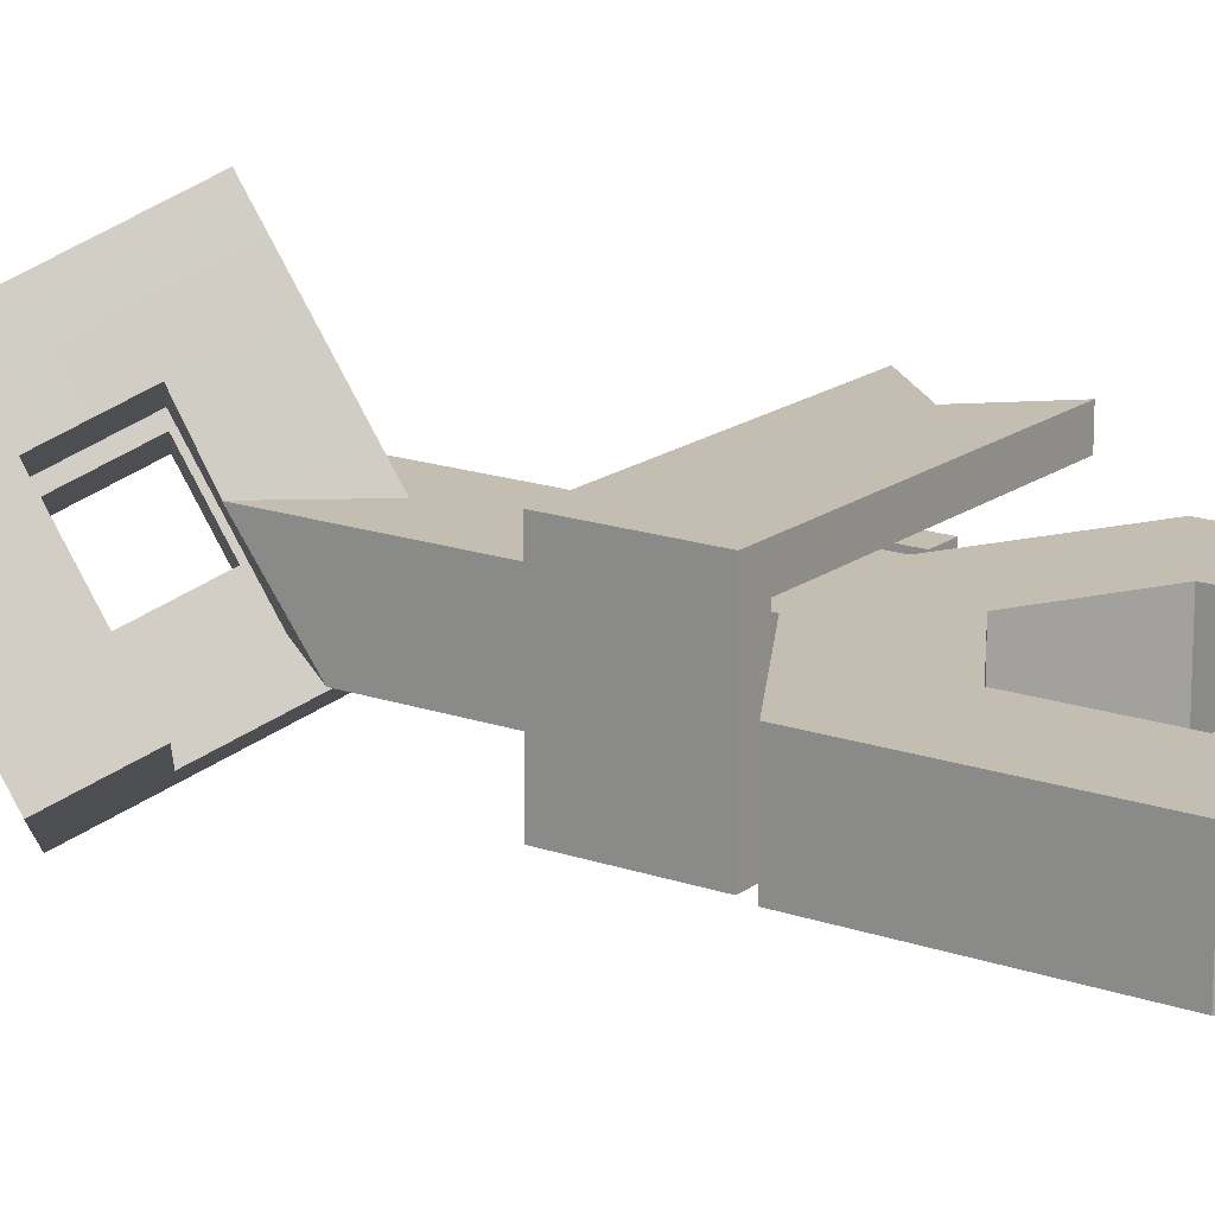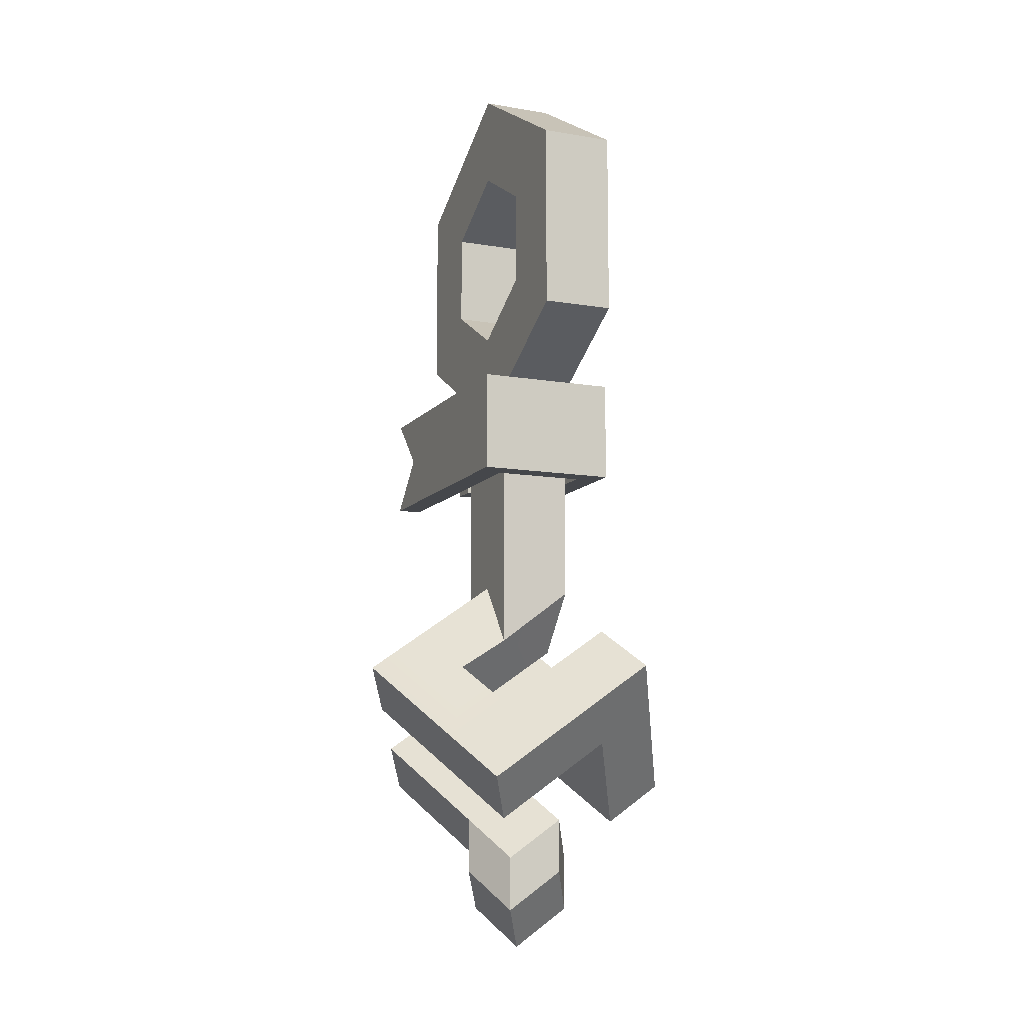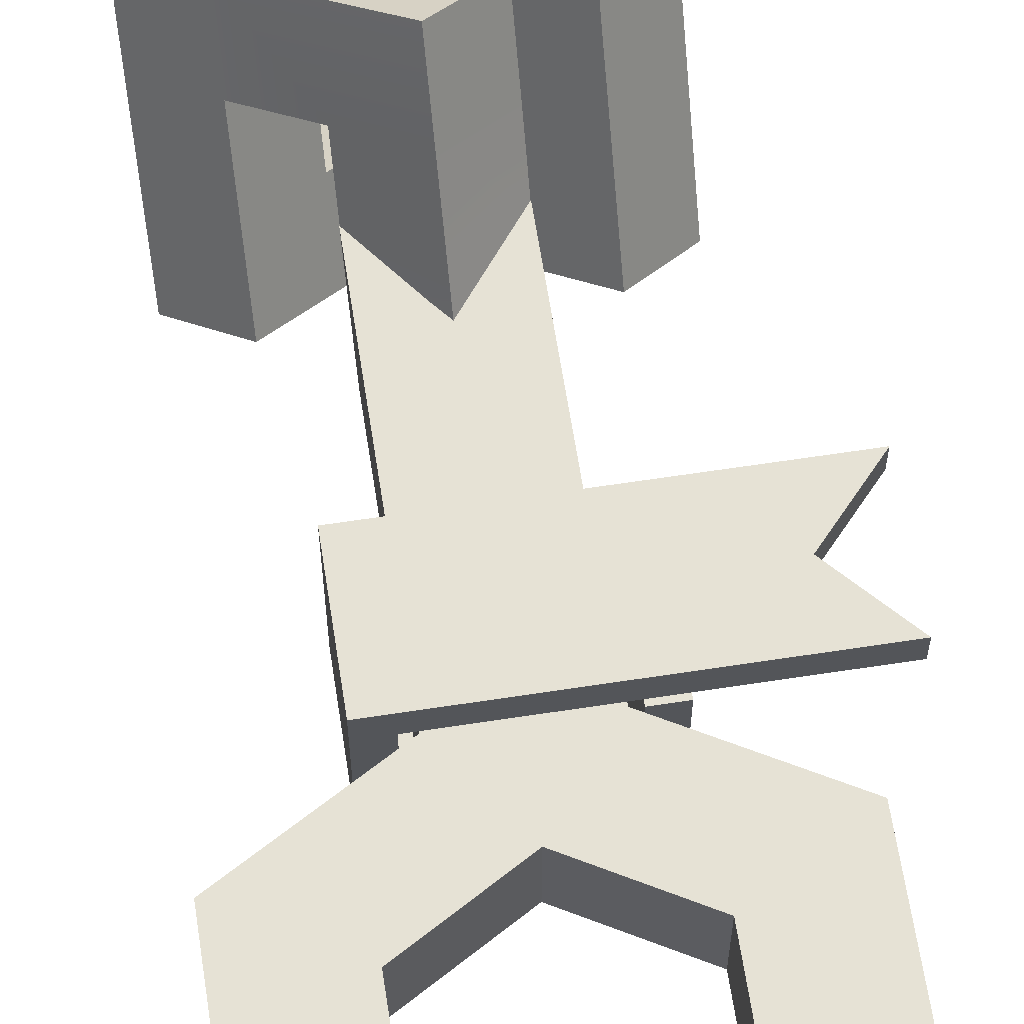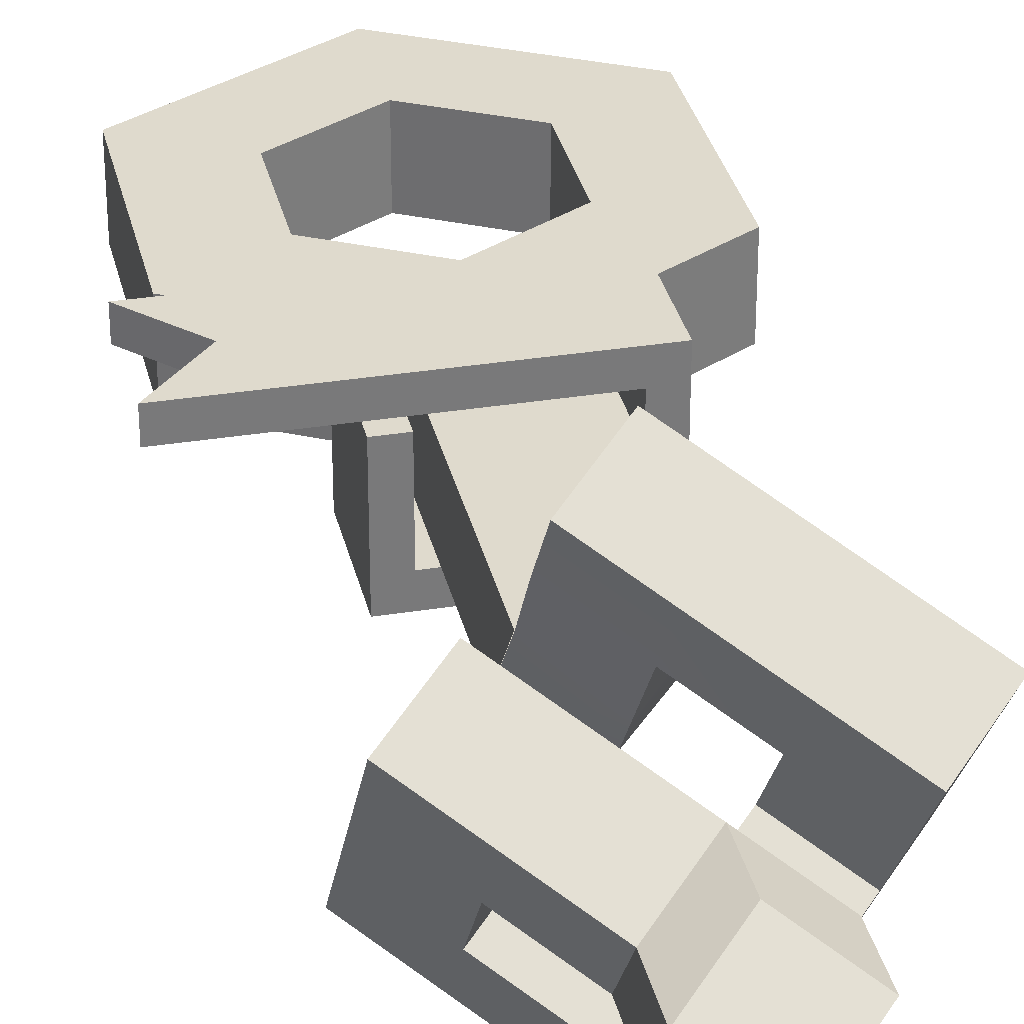
<metadata>
{"format":"obj","ext":"obj","renderer":"f3d","projection":"perspective","resolution":1024,"background":"white","views":[{"elev":17.2,"azim":124.8,"up":"+Z"},{"elev":-10.6,"azim":67.1,"up":"+Y"},{"elev":63.9,"azim":171.2,"up":"+Z"},{"elev":32.6,"azim":-12.7,"up":"+Z"}]}
</metadata>
<code>
g Cube
v 0.0001704 1.224 0.0936
v 0.0001704 1.224 -0.0936
v -0.2126 1.101 -0.0936
v 0.0001704 1.224 0.0936
v -0.2126 1.101 -0.0936
v -0.2126 1.101 0.0936
v -0.423 1.222 -0.0936
v 0.0001704 1.467 -0.0936
v 0.0001704 1.467 0.0936
v -0.423 1.222 -0.0936
v 0.0001704 1.467 0.0936
v -0.423 1.222 0.0936
v -0.1259 0.5632 0.0936
v -0.1259 -0.1596 0.0936
v -0.1256 -0.01951 -0.0936
v -0.1259 0.5632 0.0936
v -0.1256 -0.01951 -0.0936
v -0.1259 0.5632 -0.0936
v 0.1259 0.5632 -0.0936
v 0.1256 -0.01951 -0.0936
v 0.1259 -0.1596 0.0936
v 0.1259 0.5632 -0.0936
v 0.1259 -0.1596 0.0936
v 0.1259 0.5632 0.0936
v 0.0001704 1.467 -0.0936
v 0.4234 1.222 -0.0936
v 0.4234 1.222 0.0936
v 0.0001704 1.467 0.0936
v 0.4234 1.222 -0.0936
v 0.4234 0.7337 -0.0936
v 0.4234 0.7337 0.0936
v 0.4234 1.222 0.0936
v -0.2126 0.8552 0.0936
v -0.2126 0.8552 -0.0936
v -0.1062 0.7937 -0.0936
v -0.1062 0.7937 0.0936
v 0.0001704 0.7323 -0.0936
v 0.0001704 0.7323 0.0936
v -0.1259 0.5632 -0.0936
v -0.423 0.7337 -0.0936
v -0.423 0.7337 0.0936
v -0.1259 0.5632 0.0936
v -0.423 0.7337 -0.0936
v -0.423 1.222 -0.0936
v -0.423 1.222 0.0936
v -0.423 0.7337 0.0936
v 0.2129 1.101 0.0936
v 0.2129 1.101 -0.0936
v 0.0001704 1.224 -0.0936
v 0.0001704 1.224 0.0936
v 0.2129 0.8552 0.0936
v 0.2129 0.8552 -0.0936
v 0.2129 1.101 -0.0936
v 0.2129 1.101 0.0936
v -0.2126 1.101 0.0936
v -0.2126 1.101 -0.0936
v -0.2126 0.8552 -0.0936
v -0.2126 0.8552 0.0936
v 0.1066 0.7937 0.0936
v 0.2129 0.8552 -0.0936
v 0.2129 0.8552 0.0936
v 0.1066 0.7937 -0.0936
v 0.0001704 0.7323 0.0936
v 0.0001704 0.7323 -0.0936
v 0.4234 0.7337 -0.0936
v 0.1259 0.5632 -0.0936
v 0.1259 0.5632 0.0936
v 0.4234 0.7337 0.0936
v -9.518e-07 -0.1353 0.288
v -9.518e-07 -0.2368 0.4331
v -0.1252 -0.3394 0.3612
v -0.1252 -0.2378 0.2162
v -0.1252 -0.1596 0.0936
v -9.518e-07 -0.03368 0.1429
v -9.43e-07 0.06789 -0.002123
v -0.1256 -0.01951 -0.0936
v 0.1252 -0.1596 0.0936
v -9.201e-07 -0.3404 0.1444
v 0.1252 -0.2378 0.2162
v -9.202e-07 -0.2388 -0.0007073
v -9.095e-07 -0.1738 -0.09348
v 0.1256 -0.01951 -0.0936
v 0.1252 -0.3394 0.3612
v -0.1252 -0.3394 0.3612
v -9.518e-07 -0.2368 0.4331
v -9.307e-07 -0.442 0.2894
v 0.1252 -0.5446 0.2176
v 0.2504 -0.442 0.2894
v 0.2504 -0.6471 0.1458
v 0.3757 -0.5446 0.2176
v -0.1252 -0.2378 0.2162
v -0.1252 -0.3394 0.3612
v -9.307e-07 -0.442 0.2894
v -9.201e-07 -0.3404 0.1444
v -9.202e-07 -0.2388 -0.0007073
v -0.1252 -0.1596 0.0936
v -0.1256 -0.01951 -0.0936
v -9.095e-07 -0.1738 -0.09348
v 0.1252 -0.443 0.07253
v 0.1252 -0.5446 0.2176
v 0.2504 -0.5456 0.0007081
v 0.2504 -0.6471 0.1458
v 0.1252 -0.3414 -0.07253
v 0.2504 -0.444 -0.1444
v -9.201e-07 -0.3404 0.1444
v 0.1252 -0.443 0.07253
v 0.2504 -0.3404 0.1444
v 0.1252 -0.2378 0.2162
v 0.2504 -0.5456 0.0007081
v 0.2504 -0.6471 0.1458
v 0.3757 -0.5446 0.2176
v 0.3757 -0.443 0.07253
v 0.2504 -0.444 -0.1444
v 0.3757 -0.3414 -0.07253
v 0.2504 -0.3424 -0.2894
v 0.3757 -0.2398 -0.2176
v 0.1252 -0.5466 -0.2162
v 0.1252 -0.445 -0.3612
v -8.251e-07 -0.6491 -0.288
v -8.251e-07 -0.5476 -0.4331
v 0.1252 -0.3414 -0.07253
v -8.779e-07 -0.444 -0.1444
v -8.673e-07 -0.3424 -0.2894
v 0.1252 -0.2398 -0.2176
v 0.2504 -0.1373 -0.1458
v 0.2504 -0.2388 -0.0007073
v 0.1252 -0.443 0.07253
v 0.2504 -0.3404 0.1444
v 0.1252 -0.2398 -0.2176
v 0.3757 -0.2398 -0.2176
v 0.2504 -0.1373 -0.1458
v 0.2504 -0.3424 -0.2894
v 0.1252 -0.445 -0.3612
v -8.673e-07 -0.3424 -0.2894
v -8.251e-07 -0.5476 -0.4331
v -0.1252 -0.445 -0.3612
v -0.2504 -0.3424 -0.2894
v -0.1252 -0.2398 -0.2176
v -0.3757 -0.2398 -0.2176
v -0.2504 -0.1373 -0.1458
v 0.2504 -0.2388 -0.0007073
v 0.2504 -0.1373 -0.1458
v 0.3757 -0.2398 -0.2176
v 0.3757 -0.3414 -0.07253
v 0.2504 -0.3404 0.1444
v 0.3757 -0.443 0.07253
v 0.3757 -0.5446 0.2176
v 0.2504 -0.442 0.2894
v 0.1252 -0.2378 0.2162
v 0.1252 -0.3394 0.3612
v -9.518e-07 -0.2368 0.4331
v -9.518e-07 -0.1353 0.288
v -9.518e-07 -0.03368 0.1429
v 0.1252 -0.1596 0.0936
v 0.1256 -0.01951 -0.0936
v -9.43e-07 0.06789 -0.002123
v 0.2504 -0.444 -0.1444
v -8.779e-07 -0.444 -0.1444
v 0.1252 -0.3414 -0.07253
v 0.1252 -0.5466 -0.2162
v -0.1252 -0.5466 -0.2162
v -8.251e-07 -0.6491 -0.288
v -0.1252 -0.3414 -0.07253
v -0.2504 -0.444 -0.1444
v -8.251e-07 -0.6491 -0.288
v -8.251e-07 -0.5476 -0.4331
v -0.1252 -0.445 -0.3612
v -0.1252 -0.5466 -0.2162
v -0.2504 -0.444 -0.1444
v -0.2504 -0.3424 -0.2894
v -0.3757 -0.3414 -0.07253
v -0.3757 -0.2398 -0.2176
v -0.2504 -0.5456 0.0007081
v -0.3757 -0.443 0.07253
v -0.2504 -0.6471 0.1458
v -0.3757 -0.5446 0.2176
v -0.1252 -0.6481 -0.07112
v -0.1252 -0.7497 0.07395
v -8.779e-07 -0.444 -0.1444
v -0.1252 -0.2398 -0.2176
v -8.673e-07 -0.3424 -0.2894
v -0.1252 -0.3414 -0.07253
v -0.2504 -0.1373 -0.1458
v -0.2504 -0.2388 -0.0007073
v -0.2504 -0.3404 0.1444
v -0.1252 -0.443 0.07253
v -0.2504 -0.442 0.2894
v -0.1252 -0.5446 0.2176
v -8.779e-07 -0.6471 0.1458
v -8.71e-07 -0.5456 0.0007081
v 0.1252 -0.7497 0.07395
v 0.1252 -0.6481 -0.07112
v -0.2504 -0.2388 -0.0007073
v -0.3757 -0.2398 -0.2176
v -0.2504 -0.1373 -0.1458
v -0.3757 -0.3414 -0.07253
v -0.3757 -0.443 0.07253
v -0.2504 -0.3404 0.1444
v -0.3757 -0.5446 0.2176
v -0.2504 -0.442 0.2894
v -0.2504 -0.444 -0.1444
v -0.2504 -0.5456 0.0007081
v -0.1252 -0.443 0.07253
v -0.1252 -0.3414 -0.07253
v -0.2504 -0.6471 0.1458
v -0.3757 -0.5446 0.2176
v -0.2504 -0.442 0.2894
v -0.1252 -0.5446 0.2176
v -0.1252 -0.7497 0.07395
v -8.779e-07 -0.6471 0.1458
v 0.1252 -0.6481 -0.07112
v 0.1252 -0.7881 -0.07047
v 0.1252 -0.8897 0.07459
v 0.1252 -0.7497 0.07395
v -0.2504 -0.5456 0.0007081
v -8.71e-07 -0.5456 0.0007081
v -0.1252 -0.443 0.07253
v -0.1252 -0.6481 -0.07112
v 0.1252 -0.6481 -0.07112
v -8.357e-07 -0.7507 -0.1429
v -0.1252 -0.6481 -0.07112
v -0.1252 -0.7881 -0.07047
v -8.109e-07 -0.8907 -0.1423
v -8.357e-07 -0.7507 -0.1429
v 0.1252 -0.7497 0.07395
v 0.1252 -0.8897 0.07459
v -8.531e-07 -0.7871 0.1464
v -8.779e-07 -0.6471 0.1458
v -0.1259 0.5632 -0.0936
v -0.1256 -0.01951 -0.0936
v -9.095e-07 -0.1738 -0.09348
v -3.865e-08 0.4905 -0.0936
v 0.1256 -0.01951 -0.0936
v 0.1259 0.5632 -0.0936
v -0.1062 0.7937 -0.0936
v 0.0001704 0.7323 -0.0936
v -0.2126 0.8552 -0.0936
v 0.1066 0.7937 -0.0936
v -0.423 0.7337 -0.0936
v 0.4234 0.7337 -0.0936
v -0.2126 1.101 -0.0936
v 0.2129 0.8552 -0.0936
v -0.423 1.222 -0.0936
v 0.4234 1.222 -0.0936
v 0.0001704 1.224 -0.0936
v 0.2129 1.101 -0.0936
v 0.0001704 1.467 -0.0936
v -8.109e-07 -0.8907 -0.1423
v -8.182e-07 -0.9923 0.00277
v 0.1252 -0.8897 0.07459
v 0.1252 -0.7881 -0.07047
v -8.779e-07 -0.6471 0.1458
v -8.531e-07 -0.7871 0.1464
v -0.1252 -0.8897 0.07459
v -0.1252 -0.7497 0.07395
v -0.1252 -0.7497 0.07395
v -0.1252 -0.8897 0.07459
v -0.1252 -0.7881 -0.07047
v -0.1252 -0.6481 -0.07112
v -0.1252 -0.8897 0.07459
v -8.182e-07 -0.9923 0.00277
v -8.109e-07 -0.8907 -0.1423
v -0.1252 -0.7881 -0.07047
v -8.531e-07 -0.7871 0.1464
v 0.1252 -0.8897 0.07459
v -8.182e-07 -0.9923 0.00277
v -0.1252 -0.8897 0.07459
v -8.357e-07 -0.7507 -0.1429
v -8.109e-07 -0.8907 -0.1423
v 0.1252 -0.7881 -0.07047
v 0.1252 -0.6481 -0.07112
v 0.1259 0.5632 0.0936
v 0.1259 -0.1596 0.0936
v -7.451e-08 -0.1596 0.0936
v -3.865e-08 0.4905 0.0936
v -0.1259 -0.1596 0.0936
v -0.1259 0.5632 0.0936
v 0.1066 0.7937 0.0936
v 0.0001704 0.7323 0.0936
v 0.2129 0.8552 0.0936
v -0.1062 0.7937 0.0936
v 0.4234 0.7337 0.0936
v -0.423 0.7337 0.0936
v 0.2129 1.101 0.0936
v -0.2126 0.8552 0.0936
v 0.4234 1.222 0.0936
v -0.423 1.222 0.0936
v 0.0001704 1.224 0.0936
v -0.2126 1.101 0.0936
v 0.0001704 1.467 0.0936
v -0.1527 0.4387 0.09385
v -0.1527 0.3071 -0.1178
v -0.1527 0.3071 0.09385
v -0.1527 0.4387 -0.1178
v -0.1527 0.5702 0.09385
v -0.1527 0.5702 -0.1178
v -0.1527 0.4387 -0.1178
v 0.1527 0.3071 -0.1178
v -0.1527 0.3071 -0.1178
v 0.1527 0.4387 -0.1178
v -0.1527 0.5702 -0.1178
v 0.1527 0.5702 -0.1178
v 0.1527 0.4387 -0.1178
v 0.1527 0.3071 0.1178
v 0.1527 0.3071 -0.1178
v 0.1527 0.4387 0.1178
v 0.1527 0.5702 -0.1178
v 0.1527 0.5702 0.1178
v -0.3458 0.5702 0.1819
v -0.502 0.5702 0.1819
v -0.502 0.5702 0.1178
v -0.3589 0.5702 0.1178
v 0.2126 0.5702 0.1819
v 0.1527 0.5702 0.1178
v 0.2126 0.5702 -0.1819
v 0.1527 0.5702 -0.1178
v -0.2126 0.5702 -0.1819
v -0.1527 0.5702 -0.1178
v -0.2126 0.5702 0.09385
v -0.1527 0.5702 0.09385
v -0.2126 0.4387 -0.1819
v -0.2126 0.3071 -0.1819
v 0.2126 0.3071 -0.1819
v 0.2126 0.4387 -0.1819
v -0.2126 0.5702 -0.1819
v 0.2126 0.5702 -0.1819
v -0.2126 0.4387 0.09385
v -0.2126 0.3071 0.09385
v -0.2126 0.3071 -0.1819
v -0.2126 0.4387 -0.1819
v -0.2126 0.5702 0.09385
v -0.2126 0.5702 -0.1819
v 0.2126 0.4387 -0.1819
v 0.2126 0.3071 -0.1819
v 0.2126 0.3071 0.1819
v 0.2126 0.4387 0.1819
v 0.2126 0.5702 -0.1819
v 0.2126 0.5702 0.1819
v -0.3589 0.3071 0.1178
v -0.502 0.3071 0.1178
v -0.502 0.3071 0.1819
v -0.3458 0.3071 0.1819
v 0.1527 0.3071 0.1178
v 0.2126 0.3071 0.1819
v 0.1527 0.3071 -0.1178
v 0.1527 0.3071 0.1178
v 0.2126 0.3071 0.1819
v 0.2126 0.3071 -0.1819
v -0.1527 0.3071 -0.1178
v 0.1527 0.3071 -0.1178
v 0.2126 0.3071 -0.1819
v -0.2126 0.3071 -0.1819
v -0.1527 0.3071 0.09385
v -0.1527 0.3071 -0.1178
v -0.2126 0.3071 -0.1819
v -0.2126 0.3071 0.09385
v -0.382 0.4387 0.1819
v -0.382 0.4387 0.1178
v -0.502 0.5702 0.1178
v -0.502 0.5702 0.1819
v -0.1527 0.4387 0.09385
v -0.1527 0.3071 0.09385
v -0.2126 0.3071 0.09385
v -0.2126 0.4387 0.09385
v -0.1527 0.5702 0.09385
v -0.2126 0.5702 0.09385
v -0.502 0.3071 0.1819
v -0.502 0.3071 0.1178
v -0.382 0.4387 0.1178
v -0.382 0.4387 0.1819
v -0.3458 0.3071 0.1819
v -0.502 0.3071 0.1819
v -0.382 0.4387 0.1819
v -0.252 0.4387 0.1819
v 0.2126 0.3071 0.1819
v -0.502 0.5702 0.1819
v 0.2126 0.4387 0.1819
v -0.3458 0.5702 0.1819
v 0.2126 0.5702 0.1819
v -0.3589 0.5702 0.1178
v -0.502 0.5702 0.1178
v -0.382 0.4387 0.1178
v -0.2651 0.4387 0.1178
v 0.1527 0.5702 0.1178
v -0.502 0.3071 0.1178
v 0.1527 0.4387 0.1178
v -0.3589 0.3071 0.1178
v 0.1527 0.3071 0.1178
g Cube_0
f 3 2 1
f 6 5 4
f 9 8 7
f 12 11 10
f 15 14 13
f 18 17 16
f 21 20 19
f 24 23 22
f 27 26 25
f 28 27 25
f 31 30 29
f 32 31 29
f 35 34 33
f 36 35 33
f 37 35 36
f 38 37 36
f 41 40 39
f 42 41 39
f 45 44 43
f 46 45 43
f 49 48 47
f 50 49 47
f 53 52 51
f 54 53 51
f 57 56 55
f 58 57 55
f 61 60 59
f 60 62 59
f 59 62 63
f 62 64 63
f 67 66 65
f 68 67 65
f 71 70 69
f 72 71 69
f 73 72 69
f 74 73 69
f 74 75 73
f 75 76 73
f 79 78 77
f 78 80 77
f 80 81 77
f 81 82 77
f 85 84 83
f 84 86 83
f 86 87 83
f 87 88 83
f 87 89 88
f 89 90 88
f 93 92 91
f 94 93 91
f 95 94 91
f 96 95 91
f 96 97 95
f 97 98 95
f 94 99 93
f 99 100 93
f 99 101 100
f 101 102 100
f 99 103 101
f 103 104 101
f 107 106 105
f 108 107 105
f 111 110 109
f 112 111 109
f 109 113 112
f 113 114 112
f 113 115 114
f 115 116 114
f 113 117 115
f 117 118 115
f 117 119 118
f 119 120 118
f 123 122 121
f 124 123 121
f 125 124 121
f 126 125 121
f 126 121 127
f 128 126 127
f 131 130 129
f 130 132 129
f 132 133 129
f 133 134 129
f 133 135 134
f 135 136 134
f 136 137 134
f 137 138 134
f 137 139 138
f 139 140 138
f 143 142 141
f 144 143 141
f 144 141 145
f 146 144 145
f 147 146 145
f 148 147 145
f 148 145 149
f 150 148 149
f 151 150 149
f 152 151 149
f 153 152 149
f 154 153 149
f 154 155 153
f 155 156 153
f 159 158 157
f 158 160 157
f 158 161 160
f 161 162 160
f 158 163 161
f 163 164 161
f 167 166 165
f 168 167 165
f 168 169 167
f 169 170 167
f 169 171 170
f 171 172 170
f 169 173 171
f 173 174 171
f 173 175 174
f 175 176 174
f 173 177 175
f 177 178 175
f 181 180 179
f 180 182 179
f 180 183 182
f 183 184 182
f 184 185 182
f 185 186 182
f 185 187 186
f 187 188 186
f 188 189 186
f 189 190 186
f 189 191 190
f 191 192 190
f 195 194 193
f 194 196 193
f 196 197 193
f 197 198 193
f 197 199 198
f 199 200 198
f 203 202 201
f 204 203 201
f 207 206 205
f 208 207 205
f 205 209 208
f 209 210 208
f 213 212 211
f 214 213 211
f 217 216 215
f 216 218 215
f 216 219 218
f 219 220 218
f 223 222 221
f 224 223 221
f 227 226 225
f 228 227 225
f 231 230 229
f 231 229 232
f 233 231 232
f 232 234 233
f 229 235 232
f 235 236 232
f 232 236 234
f 237 235 229
f 236 238 234
f 239 237 229
f 234 238 240
f 241 237 239
f 238 242 240
f 243 241 239
f 240 242 244
f 245 241 243
f 242 246 244
f 247 245 243
f 244 246 247
f 246 245 247
f 250 249 248
f 251 250 248
f 254 253 252
f 255 254 252
f 258 257 256
f 259 258 256
f 262 261 260
f 263 262 260
f 266 265 264
f 267 266 264
f 270 269 268
f 271 270 268
f 274 273 272
f 275 274 272
f 276 274 275
f 277 276 275
f 272 278 275
f 278 279 275
f 275 279 277
f 280 278 272
f 279 281 277
f 282 280 272
f 277 281 283
f 284 280 282
f 281 285 283
f 286 284 282
f 283 285 287
f 288 284 286
f 285 289 287
f 290 288 286
f 287 289 290
f 289 288 290
f 293 292 291
f 292 294 291
f 291 294 295
f 294 296 295
f 299 298 297
f 298 300 297
f 297 300 301
f 300 302 301
f 305 304 303
f 304 306 303
f 303 306 307
f 306 308 307
f 311 310 309
f 312 311 309
f 312 309 313
f 314 312 313
f 313 315 314
f 315 316 314
f 315 317 316
f 317 318 316
f 317 319 318
f 319 320 318
f 323 322 321
f 324 323 321
f 324 321 325
f 326 324 325
f 329 328 327
f 330 329 327
f 330 327 331
f 332 330 331
f 335 334 333
f 336 335 333
f 336 333 337
f 338 336 337
f 341 340 339
f 342 341 339
f 342 339 343
f 344 342 343
f 347 346 345
f 348 347 345
f 351 350 349
f 352 351 349
f 355 354 353
f 356 355 353
f 359 358 357
f 360 359 357
f 363 362 361
f 364 363 361
f 364 361 365
f 366 364 365
f 369 368 367
f 370 369 367
f 373 372 371
f 374 373 371
f 374 371 375
f 376 373 374
f 377 374 375
f 378 376 374
f 378 374 377
f 379 378 377
f 382 381 380
f 383 382 380
f 383 380 384
f 385 382 383
f 386 383 384
f 387 385 383
f 387 383 386
f 388 387 386

</code>
